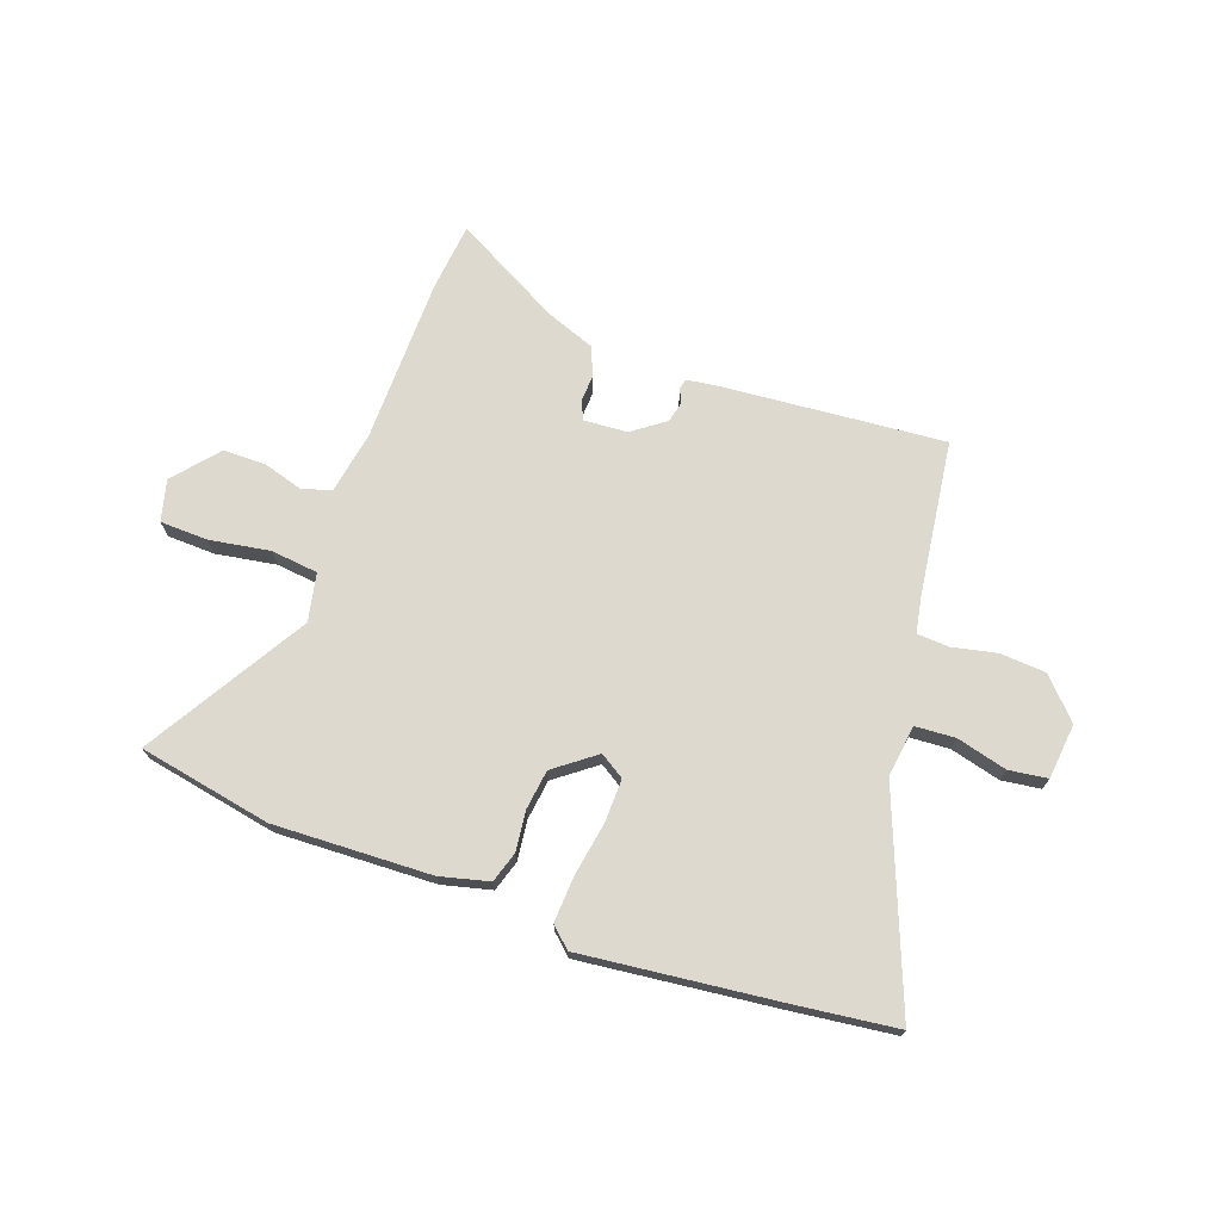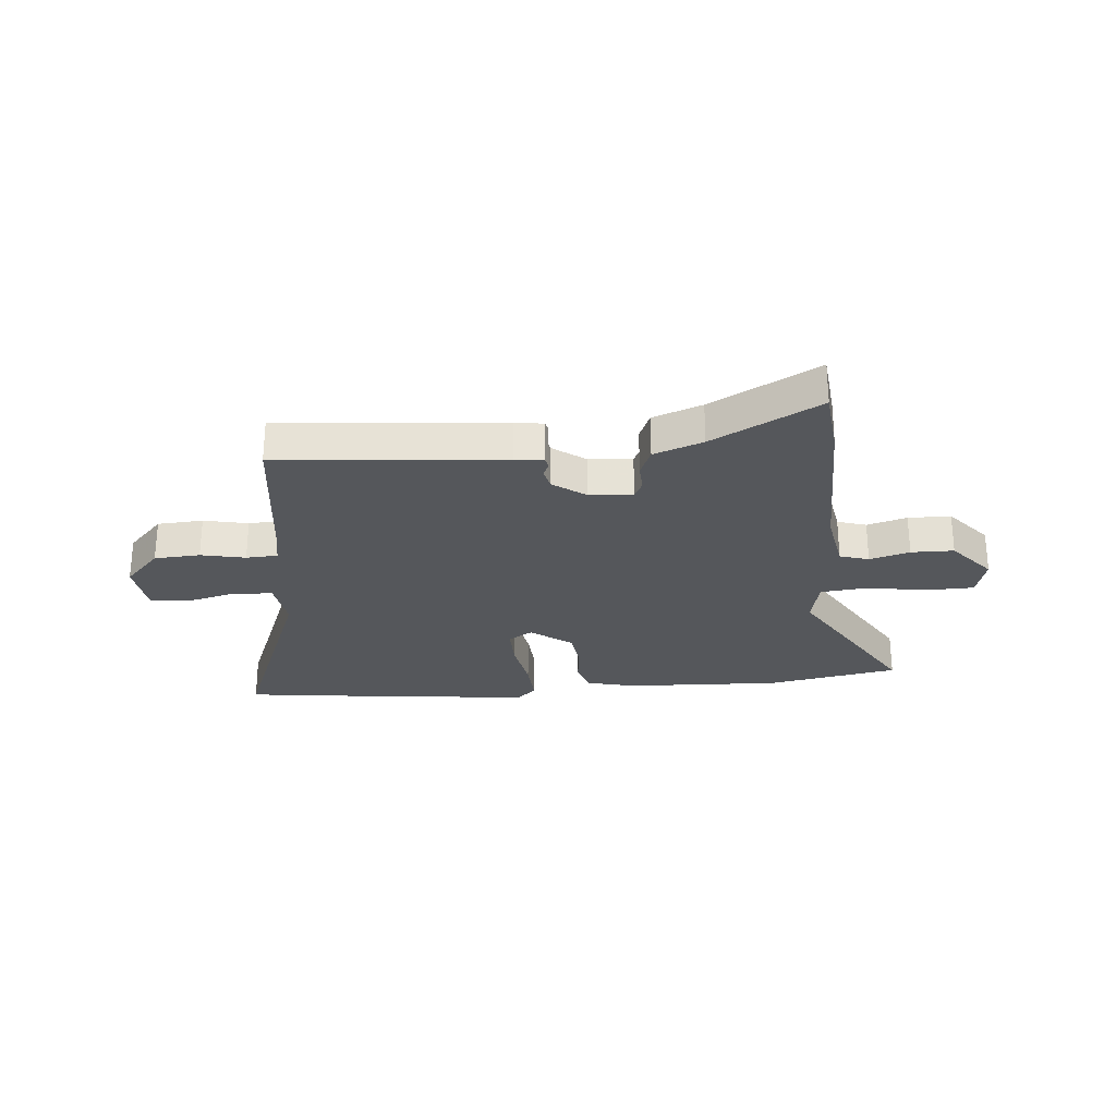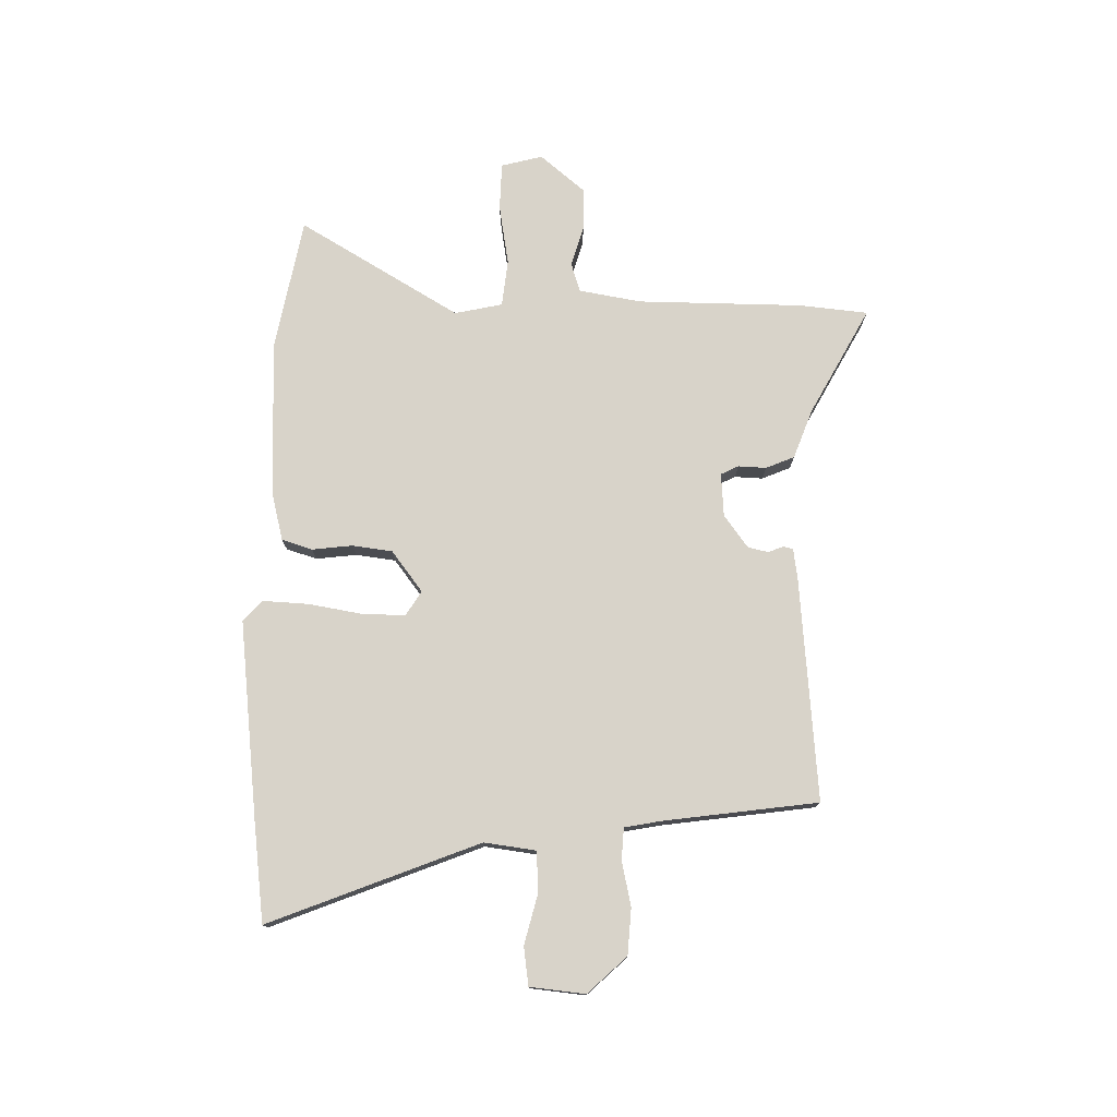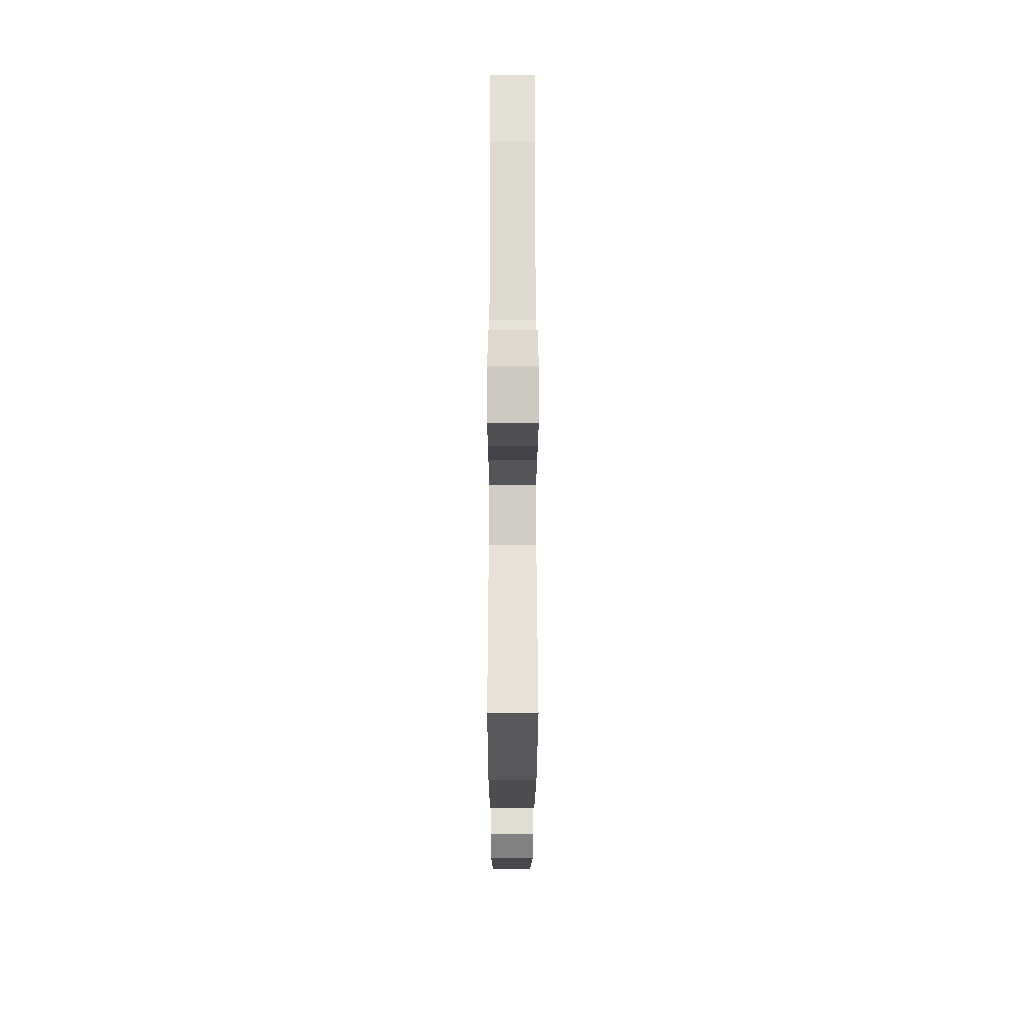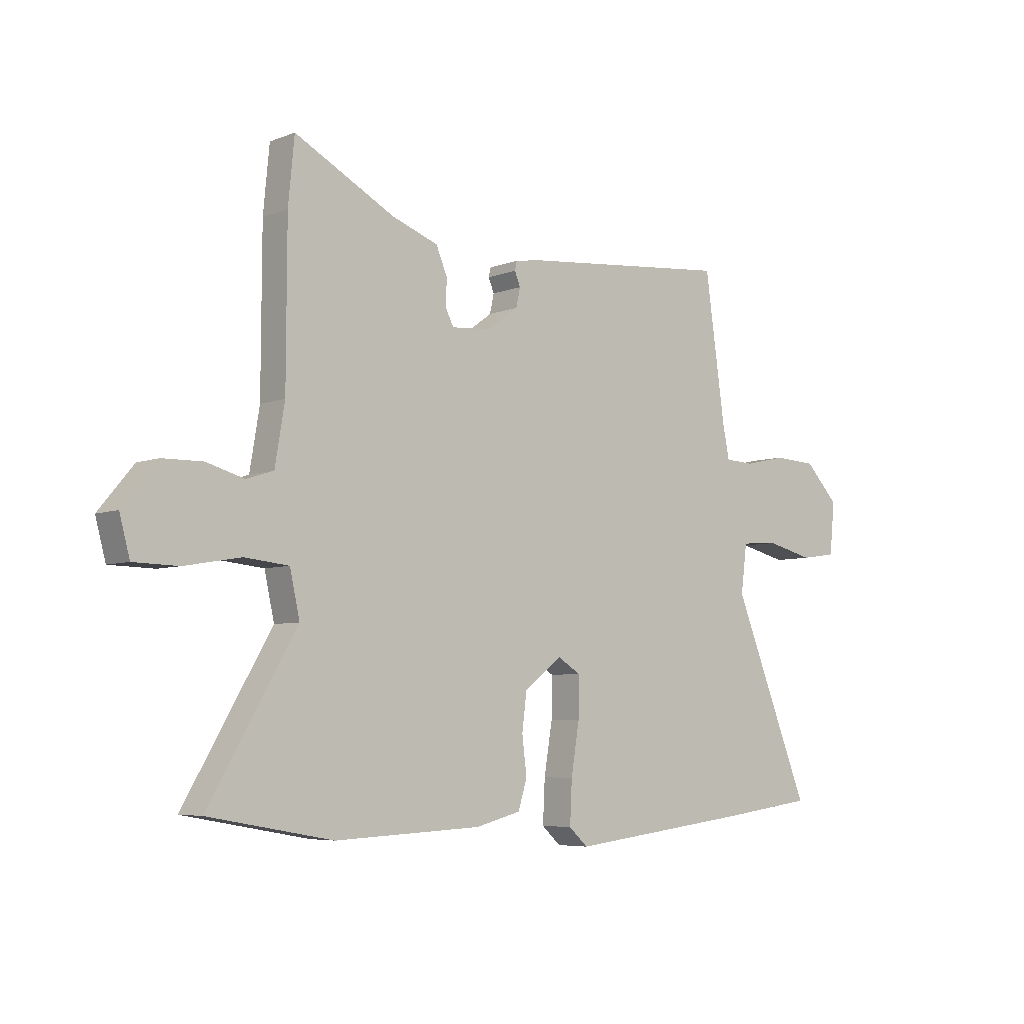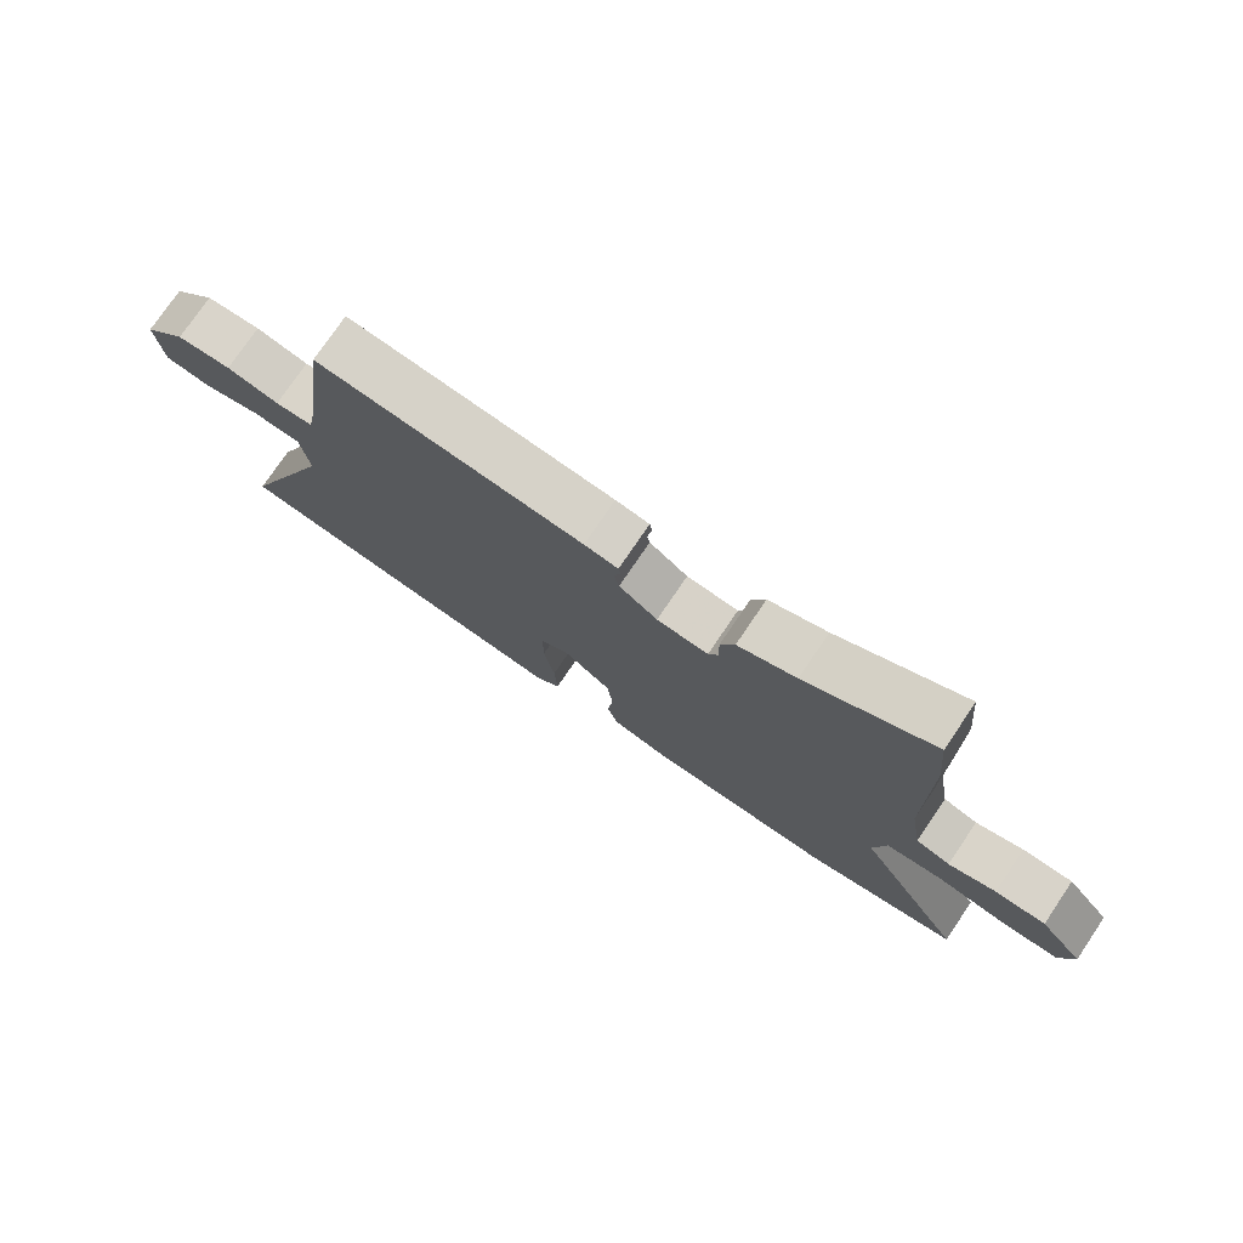
<metadata>
{"format":"obj","ext":"obj","renderer":"f3d","projection":"perspective","resolution":1024,"background":"white","views":[{"elev":71.7,"azim":-159.8,"up":"+Y"},{"elev":-26.7,"azim":5.4,"up":"+Y"},{"elev":76.0,"azim":-88.7,"up":"+Y"},{"elev":-18.3,"azim":89.9,"up":"+Z"},{"elev":-5.7,"azim":139.6,"up":"+Z"},{"elev":75.9,"azim":34.1,"up":"+Z"}]}
</metadata>
<code>
v -0.485 0.07 -0.502
v -0.668 0.07 -0.478
v -0.516 0.07 -0.097
v -0.528 0.07 -0.003
v -0.601 0.07 0.002
v -0.693 0.07 -0.021
v -0.763 0.07 -0.011
v -0.773 0.07 0.09
v -0.707 0.07 0.16
v -0.623 0.07 0.165
v -0.542 0.07 0.147
v -0.484 0.07 0.15
v -0.471 0.07 0.217
v -0.432 0.07 0.497
v -0.022 0.07 0.459
v 0.03 0.07 0.451
v 0.034 0.07 0.433
v 0.023 0.07 0.406
v 0.031 0.07 0.369
v 0.09 0.07 0.325
v 0.169 0.07 0.319
v 0.185 0.07 0.351
v 0.183 0.07 0.402
v 0.205 0.07 0.454
v 0.295 0.07 0.487
v 0.491 0.07 0.592
v 0.503 0.07 0.467
v 0.504 0.07 0.166
v 0.523 0.07 0.052
v 0.576 0.07 0.035
v 0.649 0.07 0.056
v 0.727 0.07 0.055
v 0.795 0.07 -0.027
v 0.775 0.07 -0.102
v 0.688 0.07 -0.104
v 0.578 0.07 -0.085
v 0.492 0.07 -0.094
v 0.473 0.07 -0.181
v 0.644 0.07 -0.474
v 0.402 0.07 -0.518
v 0.115 0.07 -0.505
v 0.026 0.07 -0.482
v 0.009 0.07 -0.426
v 0.018 0.07 -0.353
v 0.009 0.07 -0.28
v -0.065 0.07 -0.223
v -0.11 0.07 -0.251
v -0.109 0.07 -0.33
v -0.093 0.07 -0.428
v -0.089 0.07 -0.511
v -0.126 0.07 -0.545
v -0.485 0 -0.502
v -0.668 0 -0.478
v -0.516 0 -0.097
v -0.528 0 -0.003
v -0.601 0 0.002
v -0.693 0 -0.021
v -0.763 0 -0.011
v -0.773 0 0.09
v -0.707 0 0.16
v -0.623 0 0.165
v -0.542 0 0.147
v -0.484 0 0.15
v -0.471 0 0.217
v -0.432 0 0.497
v -0.022 0 0.459
v 0.03 0 0.451
v 0.034 0 0.433
v 0.023 0 0.406
v 0.031 0 0.369
v 0.09 0 0.325
v 0.169 0 0.319
v 0.185 0 0.351
v 0.183 0 0.402
v 0.205 0 0.454
v 0.295 0 0.487
v 0.491 0 0.592
v 0.503 0 0.467
v 0.504 0 0.166
v 0.523 0 0.052
v 0.576 0 0.035
v 0.649 0 0.056
v 0.727 0 0.055
v 0.795 0 -0.027
v 0.775 0 -0.102
v 0.688 0 -0.104
v 0.578 0 -0.085
v 0.492 0 -0.094
v 0.473 0 -0.181
v 0.644 0 -0.474
v 0.402 0 -0.518
v 0.115 0 -0.505
v 0.026 0 -0.482
v 0.009 0 -0.426
v 0.018 0 -0.353
v 0.009 0 -0.28
v -0.065 0 -0.223
v -0.11 0 -0.251
v -0.109 0 -0.33
v -0.093 0 -0.428
v -0.089 0 -0.511
v -0.126 0 -0.545
f 1 2 3
f 51 1 3
f 50 51 3
f 49 50 3
f 48 49 3
f 47 48 3 4
f 46 47 4
f 42 43 44
f 41 42 44
f 40 41 44
f 39 40 44
f 38 39 44
f 37 38 44 45
f 34 35 36
f 33 34 36
f 32 33 36
f 31 32 36
f 30 31 36
f 29 30 36 37
f 37 45 46
f 29 37 46
f 28 29 46
f 27 28 46
f 26 27 46
f 25 26 46
f 22 23 24 25
f 16 17 18
f 15 16 18
f 14 15 18
f 13 14 18
f 12 13 18 19
f 9 10 11
f 8 9 11
f 7 8 11
f 6 7 11
f 5 6 11
f 4 5 11 12
f 12 19 20
f 4 12 20
f 46 4 20
f 21 22 25 46
f 20 21 46
f 54 53 52
f 54 52 102
f 54 102 101
f 54 101 100
f 54 100 99
f 55 54 99 98
f 55 98 97
f 95 94 93
f 95 93 92
f 95 92 91
f 95 91 90
f 95 90 89
f 96 95 89 88
f 87 86 85
f 87 85 84
f 87 84 83
f 87 83 82
f 87 82 81
f 88 87 81 80
f 97 96 88
f 97 88 80
f 97 80 79
f 97 79 78
f 97 78 77
f 97 77 76
f 76 75 74 73
f 69 68 67
f 69 67 66
f 69 66 65
f 69 65 64
f 70 69 64 63
f 62 61 60
f 62 60 59
f 62 59 58
f 62 58 57
f 62 57 56
f 63 62 56 55
f 71 70 63
f 71 63 55
f 71 55 97
f 97 76 73 72
f 97 72 71
f 1 52 53 2
f 2 53 54 3
f 3 54 55 4
f 4 55 56 5
f 5 56 57 6
f 6 57 58 7
f 7 58 59 8
f 8 59 60 9
f 9 60 61 10
f 10 61 62 11
f 11 62 63 12
f 12 63 64 13
f 13 64 65 14
f 14 65 66 15
f 15 66 67 16
f 16 67 68 17
f 17 68 69 18
f 18 69 70 19
f 19 70 71 20
f 20 71 72 21
f 21 72 73 22
f 22 73 74 23
f 23 74 75 24
f 24 75 76 25
f 25 76 77 26
f 26 77 78 27
f 27 78 79 28
f 28 79 80 29
f 29 80 81 30
f 30 81 82 31
f 31 82 83 32
f 32 83 84 33
f 33 84 85 34
f 34 85 86 35
f 35 86 87 36
f 36 87 88 37
f 37 88 89 38
f 38 89 90 39
f 39 90 91 40
f 40 91 92 41
f 41 92 93 42
f 42 93 94 43
f 43 94 95 44
f 44 95 96 45
f 45 96 97 46
f 46 97 98 47
f 47 98 99 48
f 48 99 100 49
f 49 100 101 50
f 50 101 102 51
f 51 102 52 1

</code>
